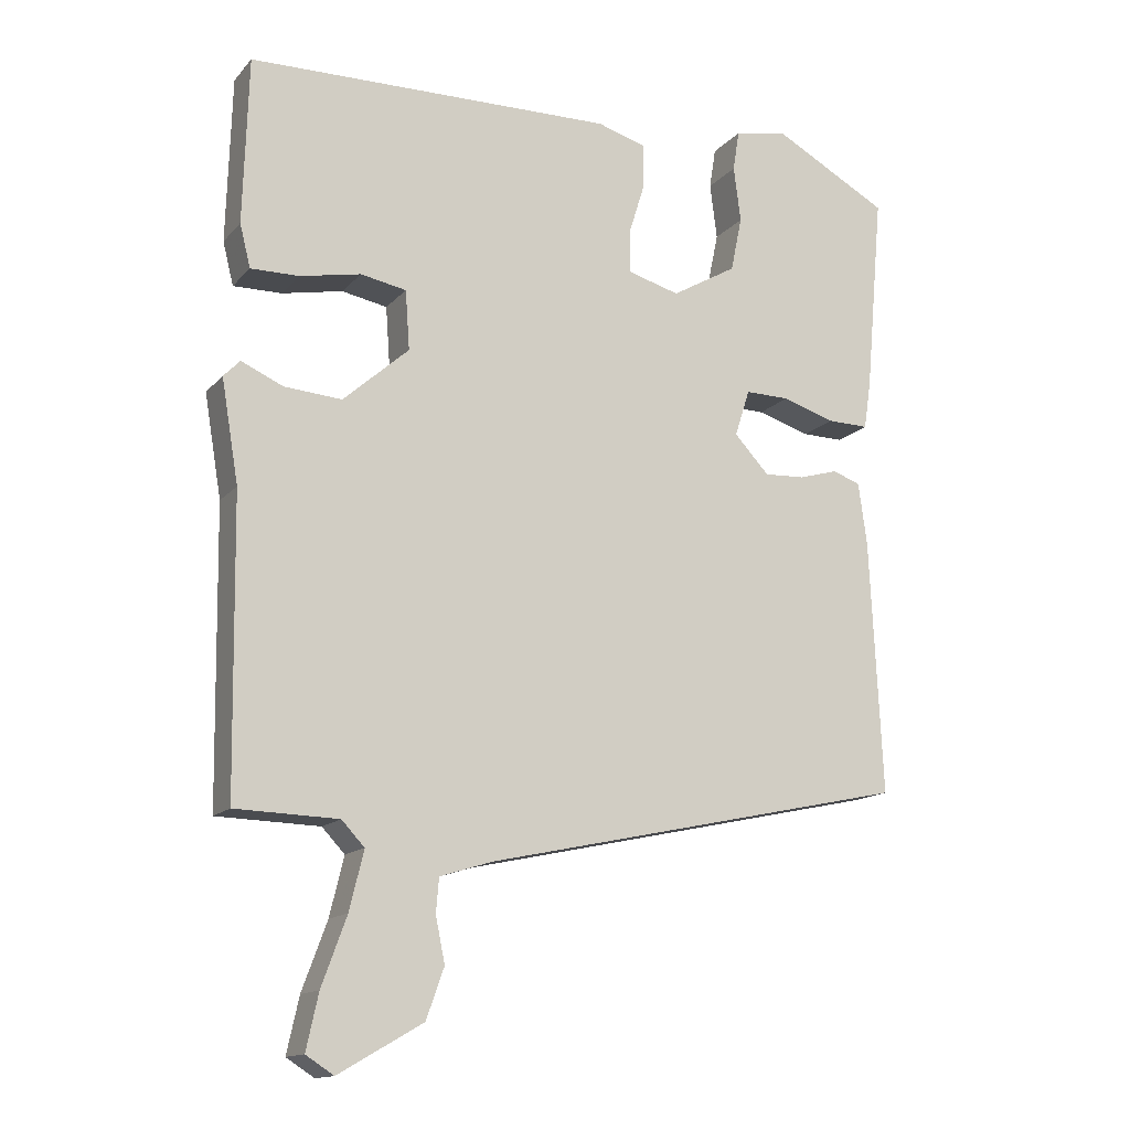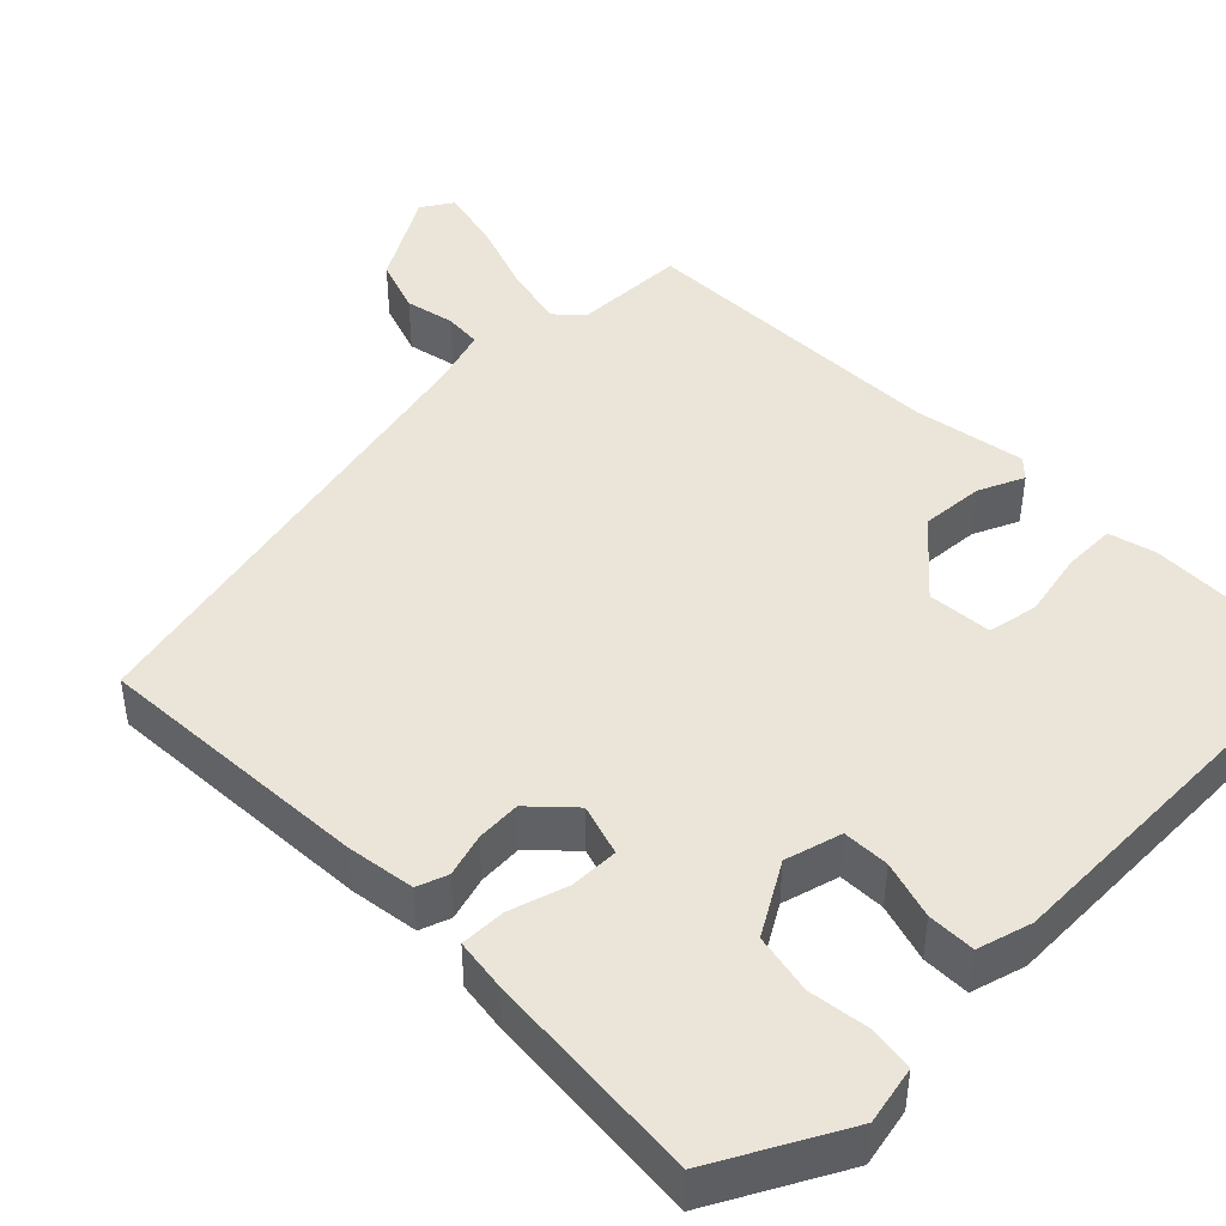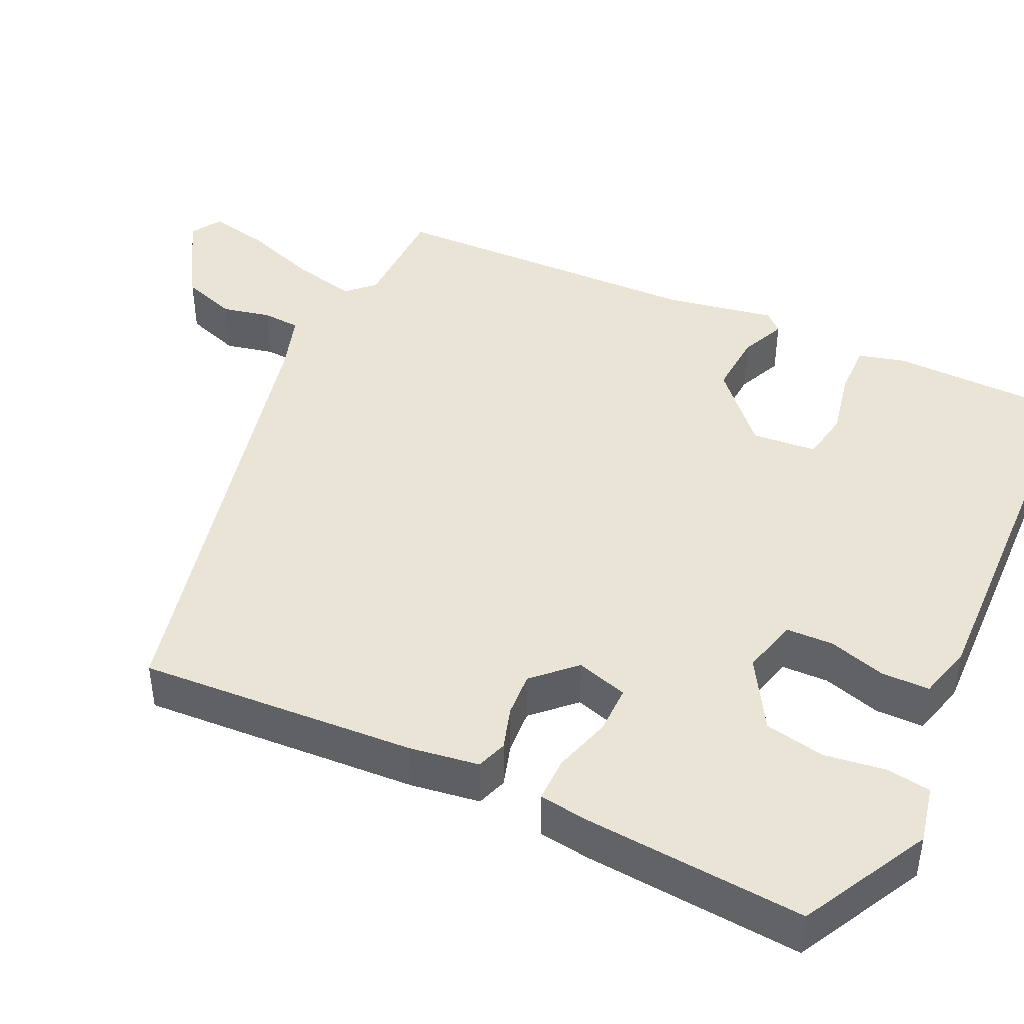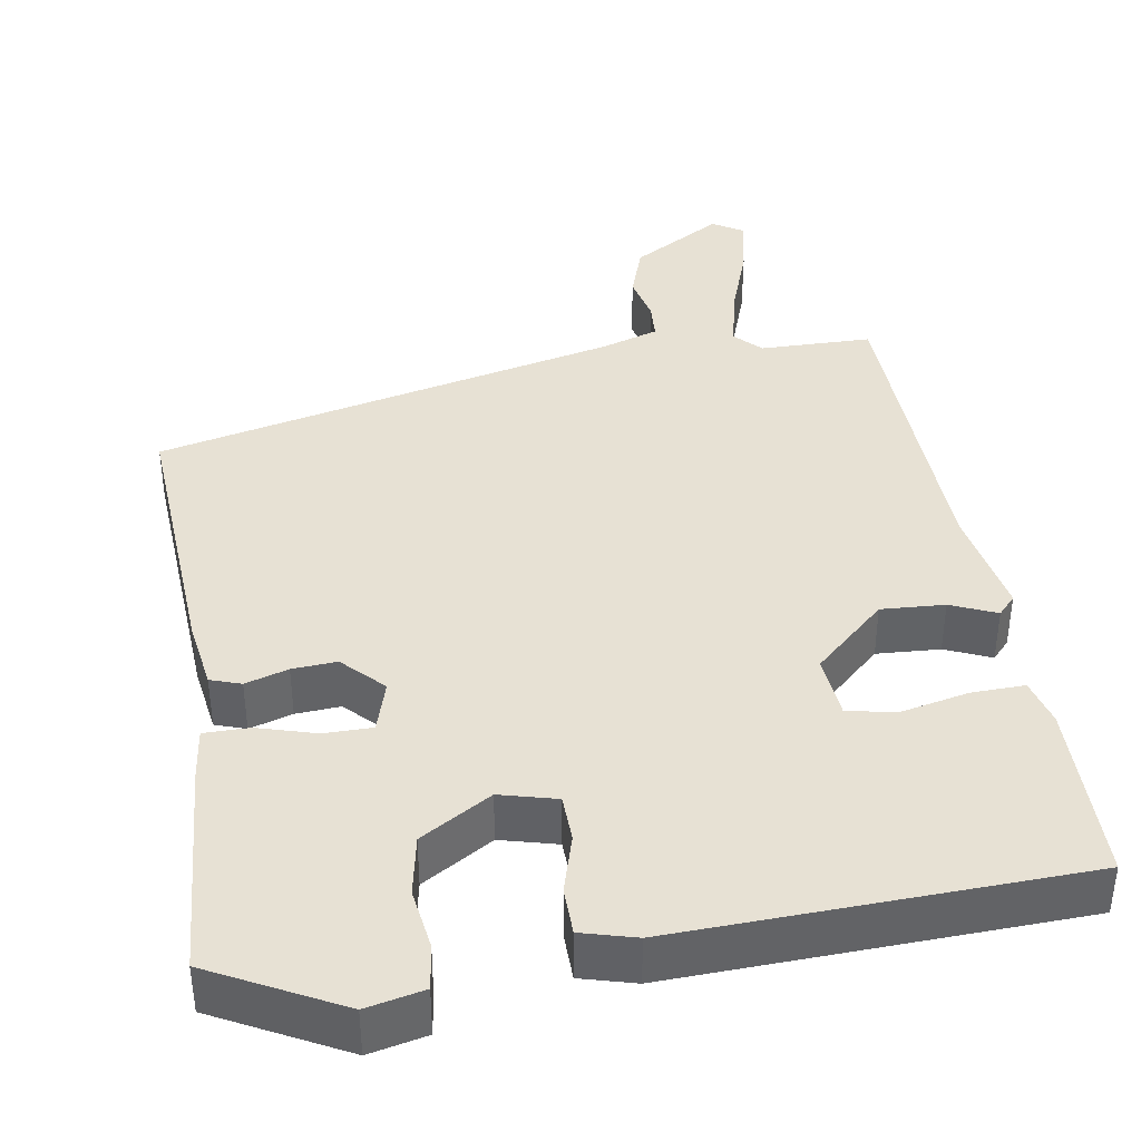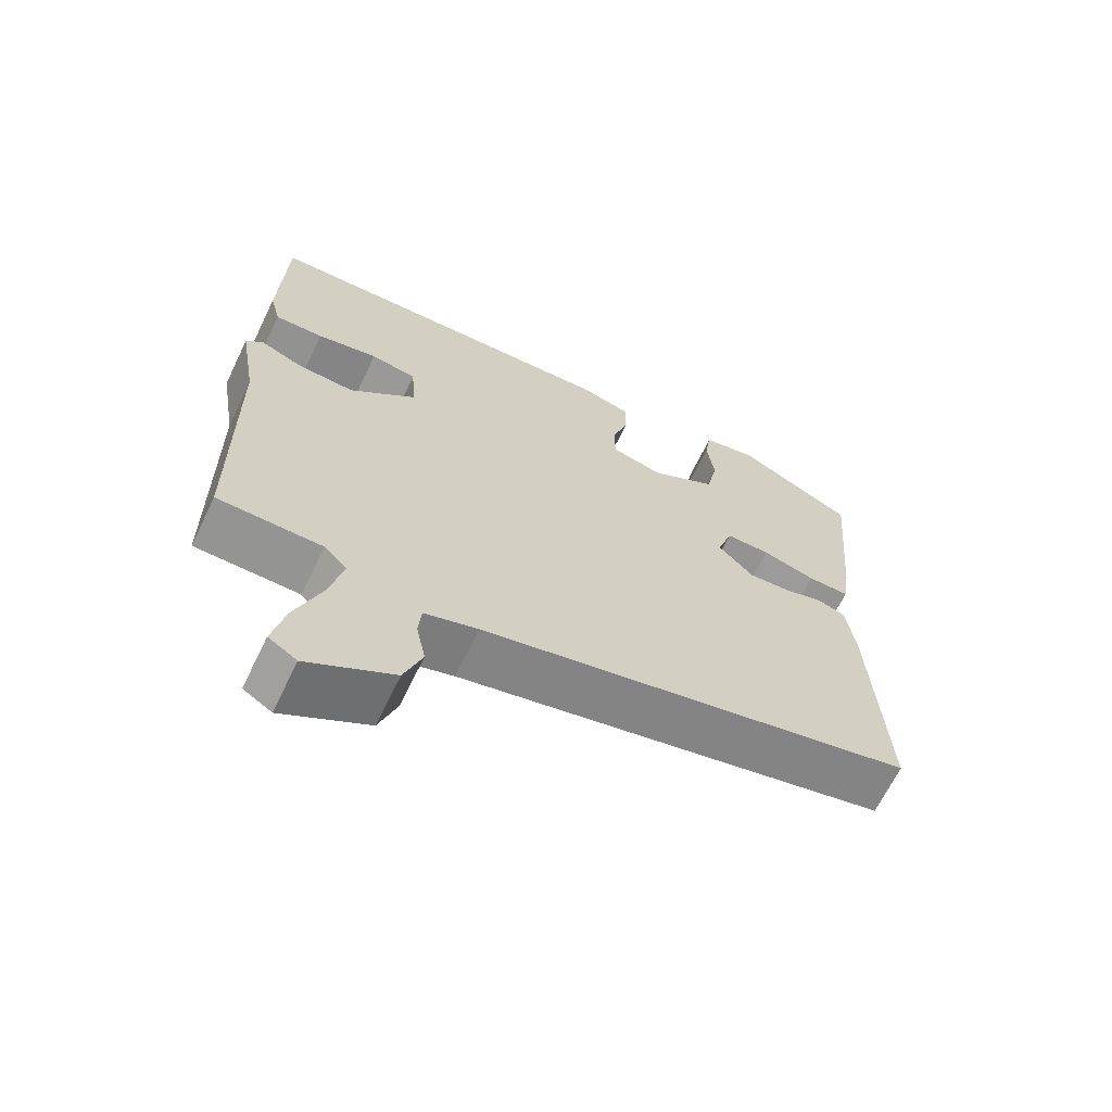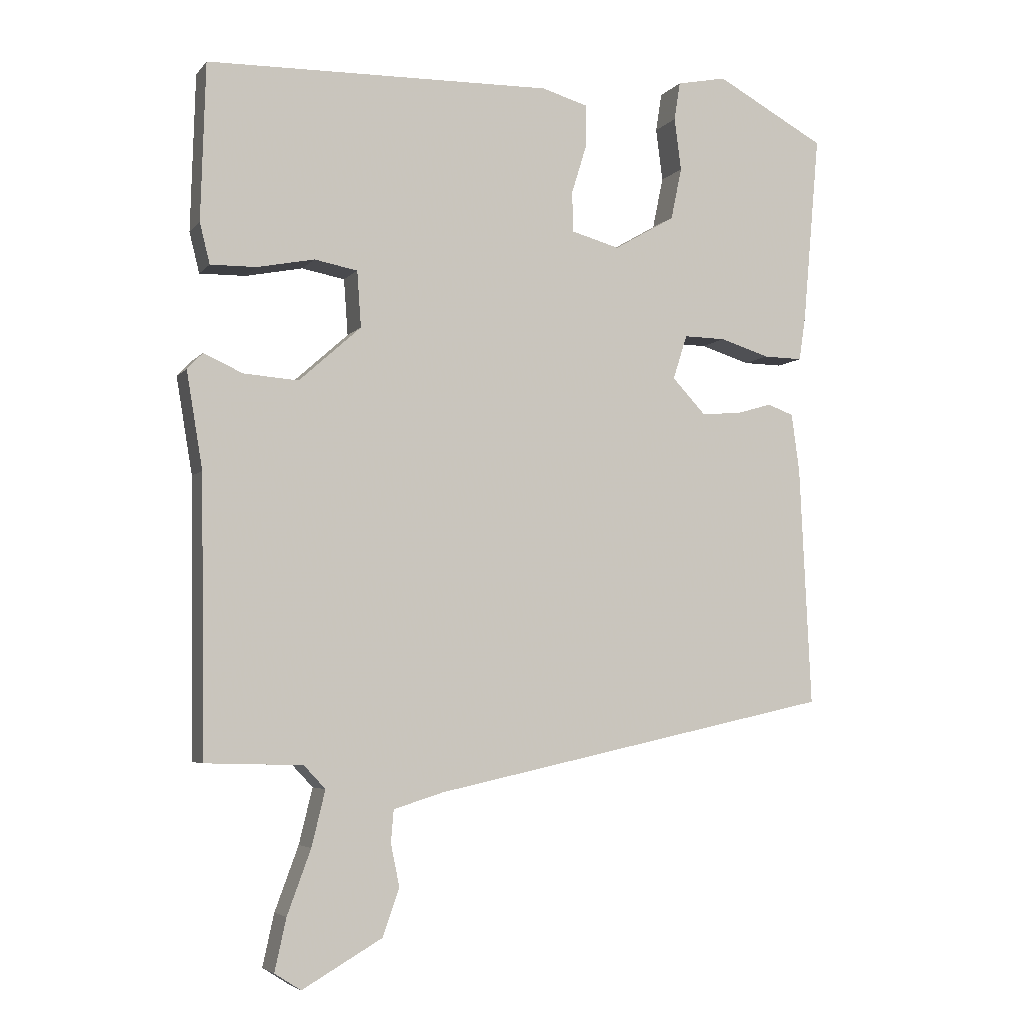
<metadata>
{"format":"obj","ext":"obj","renderer":"f3d","projection":"perspective","resolution":1024,"background":"white","views":[{"elev":-14.4,"azim":154.2,"up":"+Z"},{"elev":44.8,"azim":-45.0,"up":"+Y"},{"elev":43.8,"azim":-65.5,"up":"+Y"},{"elev":39.6,"azim":-10.1,"up":"+Y"},{"elev":-66.5,"azim":154.2,"up":"+Z"},{"elev":-4.9,"azim":159.8,"up":"+Z"}]}
</metadata>
<code>
v 0.467 0.07 -0.503
v 0.323 0.07 -0.507
v 0.291 0.07 -0.541
v 0.311 0.07 -0.623
v 0.346 0.07 -0.718
v 0.363 0.07 -0.795
v 0.324 0.07 -0.82
v 0.206 0.07 -0.752
v 0.181 0.07 -0.682
v 0.194 0.07 -0.619
v 0.19 0.07 -0.571
v 0.116 0.07 -0.548
v -0.482 0.07 -0.418
v -0.465 0.07 -0.062
v -0.453 0.07 0.026
v -0.414 0.07 0.04
v -0.359 0.07 0.024
v -0.302 0.07 0.021
v -0.253 0.07 0.073
v -0.274 0.07 0.139
v -0.336 0.07 0.138
v -0.41 0.07 0.115
v -0.468 0.07 0.114
v -0.478 0.07 0.181
v -0.503 0.07 0.46
v -0.34 0.07 0.548
v -0.266 0.07 0.533
v -0.257 0.07 0.476
v -0.267 0.07 0.398
v -0.251 0.07 0.321
v -0.16 0.07 0.268
v -0.088 0.07 0.288
v -0.087 0.07 0.348
v -0.11 0.07 0.422
v -0.11 0.07 0.483
v -0.041 0.07 0.503
v 0.474 0.07 0.492
v 0.481 0.07 0.259
v 0.466 0.07 0.199
v 0.398 0.07 0.2
v 0.313 0.07 0.217
v 0.249 0.07 0.205
v 0.243 0.07 0.122
v 0.335 0.07 0.04
v 0.416 0.07 0.046
v 0.474 0.07 0.072
v 0.497 0.07 0.048
v 0.473 0.07 -0.095
v 0.467 0 -0.503
v 0.323 0 -0.507
v 0.291 0 -0.541
v 0.311 0 -0.623
v 0.346 0 -0.718
v 0.363 0 -0.795
v 0.324 0 -0.82
v 0.206 0 -0.752
v 0.181 0 -0.682
v 0.194 0 -0.619
v 0.19 0 -0.571
v 0.116 0 -0.548
v -0.482 0 -0.418
v -0.465 0 -0.062
v -0.453 0 0.026
v -0.414 0 0.04
v -0.359 0 0.024
v -0.302 0 0.021
v -0.253 0 0.073
v -0.274 0 0.139
v -0.336 0 0.138
v -0.41 0 0.115
v -0.468 0 0.114
v -0.478 0 0.181
v -0.503 0 0.46
v -0.34 0 0.548
v -0.266 0 0.533
v -0.257 0 0.476
v -0.267 0 0.398
v -0.251 0 0.321
v -0.16 0 0.268
v -0.088 0 0.288
v -0.087 0 0.348
v -0.11 0 0.422
v -0.11 0 0.483
v -0.041 0 0.503
v 0.474 0 0.492
v 0.481 0 0.259
v 0.466 0 0.199
v 0.398 0 0.2
v 0.313 0 0.217
v 0.249 0 0.205
v 0.243 0 0.122
v 0.335 0 0.04
v 0.416 0 0.046
v 0.474 0 0.072
v 0.497 0 0.048
v 0.473 0 -0.095
f 45 46 47 48
f 44 45 48 1
f 43 44 1 2
f 38 39 40 41
f 38 41 42
f 37 38 42
f 36 37 42
f 33 34 35 36
f 32 33 36 42
f 31 32 42 43
f 26 27 28 29
f 26 29 30
f 25 26 30
f 24 25 30 31
f 21 22 23 24
f 20 21 24 31
f 14 15 16 17
f 12 13 14 17
f 11 12 17 18
f 7 8 9 10
f 7 10 11
f 4 5 6 7
f 3 4 7 11
f 19 20 31 43
f 11 18 19 43
f 2 3 11 43
f 96 95 94 93
f 49 96 93 92
f 50 49 92 91
f 89 88 87 86
f 90 89 86
f 90 86 85
f 90 85 84
f 84 83 82 81
f 90 84 81 80
f 91 90 80 79
f 77 76 75 74
f 78 77 74
f 78 74 73
f 79 78 73 72
f 72 71 70 69
f 79 72 69 68
f 65 64 63 62
f 65 62 61 60
f 66 65 60 59
f 58 57 56 55
f 59 58 55
f 55 54 53 52
f 59 55 52 51
f 91 79 68 67
f 91 67 66 59
f 91 59 51 50
f 1 49 50 2
f 2 50 51 3
f 3 51 52 4
f 4 52 53 5
f 5 53 54 6
f 6 54 55 7
f 7 55 56 8
f 8 56 57 9
f 9 57 58 10
f 10 58 59 11
f 11 59 60 12
f 12 60 61 13
f 13 61 62 14
f 14 62 63 15
f 15 63 64 16
f 16 64 65 17
f 17 65 66 18
f 18 66 67 19
f 19 67 68 20
f 20 68 69 21
f 21 69 70 22
f 22 70 71 23
f 23 71 72 24
f 24 72 73 25
f 25 73 74 26
f 26 74 75 27
f 27 75 76 28
f 28 76 77 29
f 29 77 78 30
f 30 78 79 31
f 31 79 80 32
f 32 80 81 33
f 33 81 82 34
f 34 82 83 35
f 35 83 84 36
f 36 84 85 37
f 37 85 86 38
f 38 86 87 39
f 39 87 88 40
f 40 88 89 41
f 41 89 90 42
f 42 90 91 43
f 43 91 92 44
f 44 92 93 45
f 45 93 94 46
f 46 94 95 47
f 47 95 96 48
f 48 96 49 1

</code>
